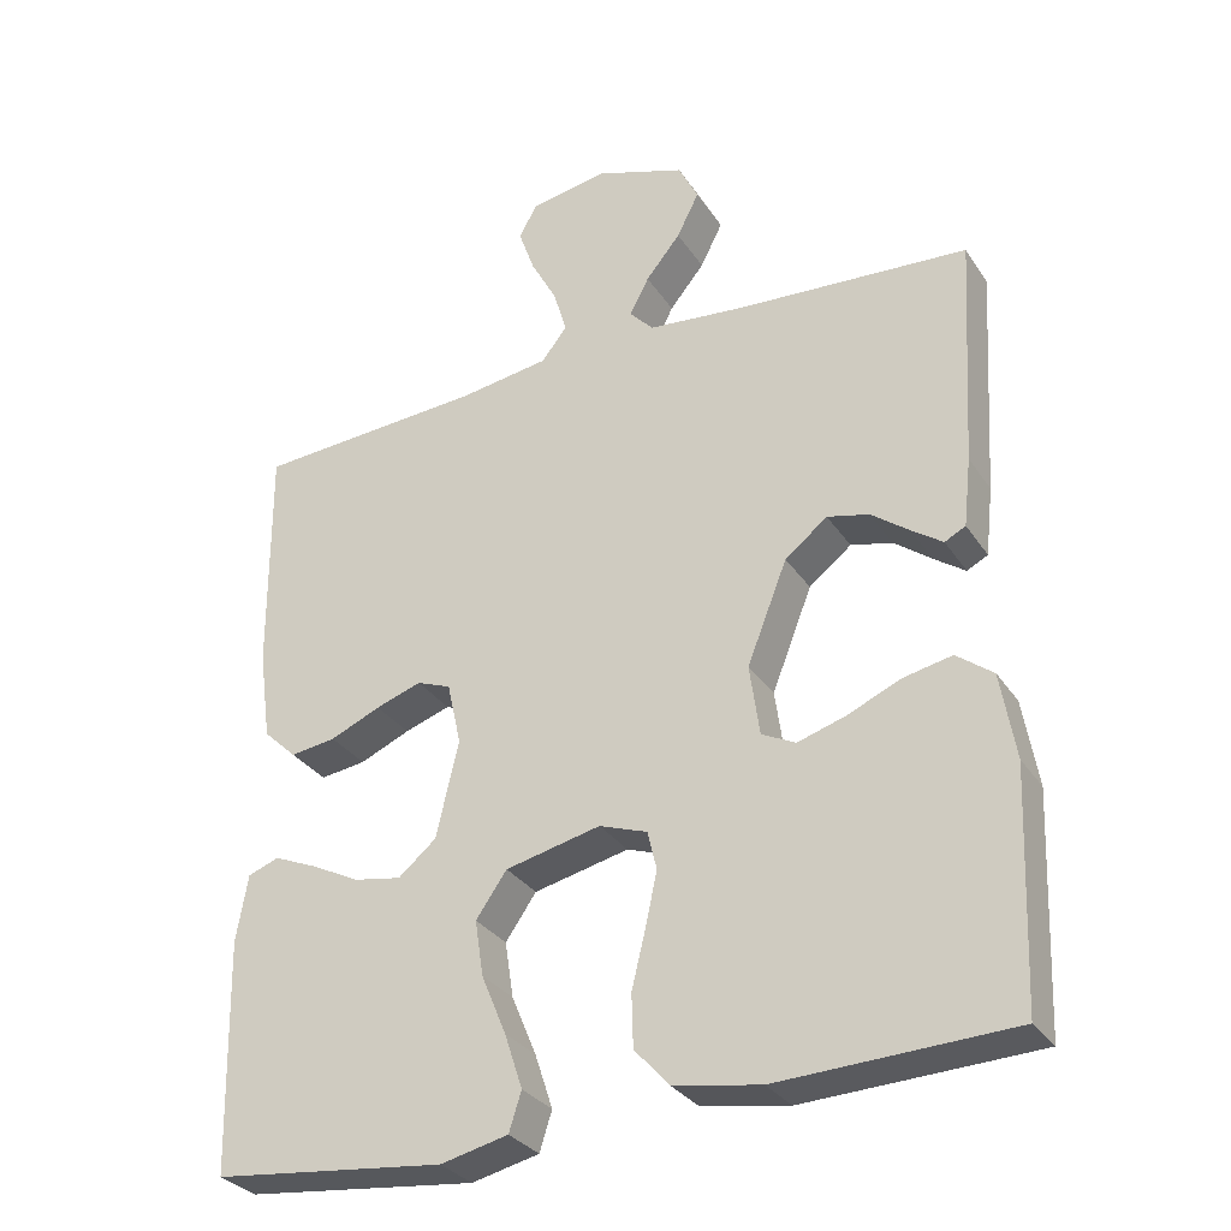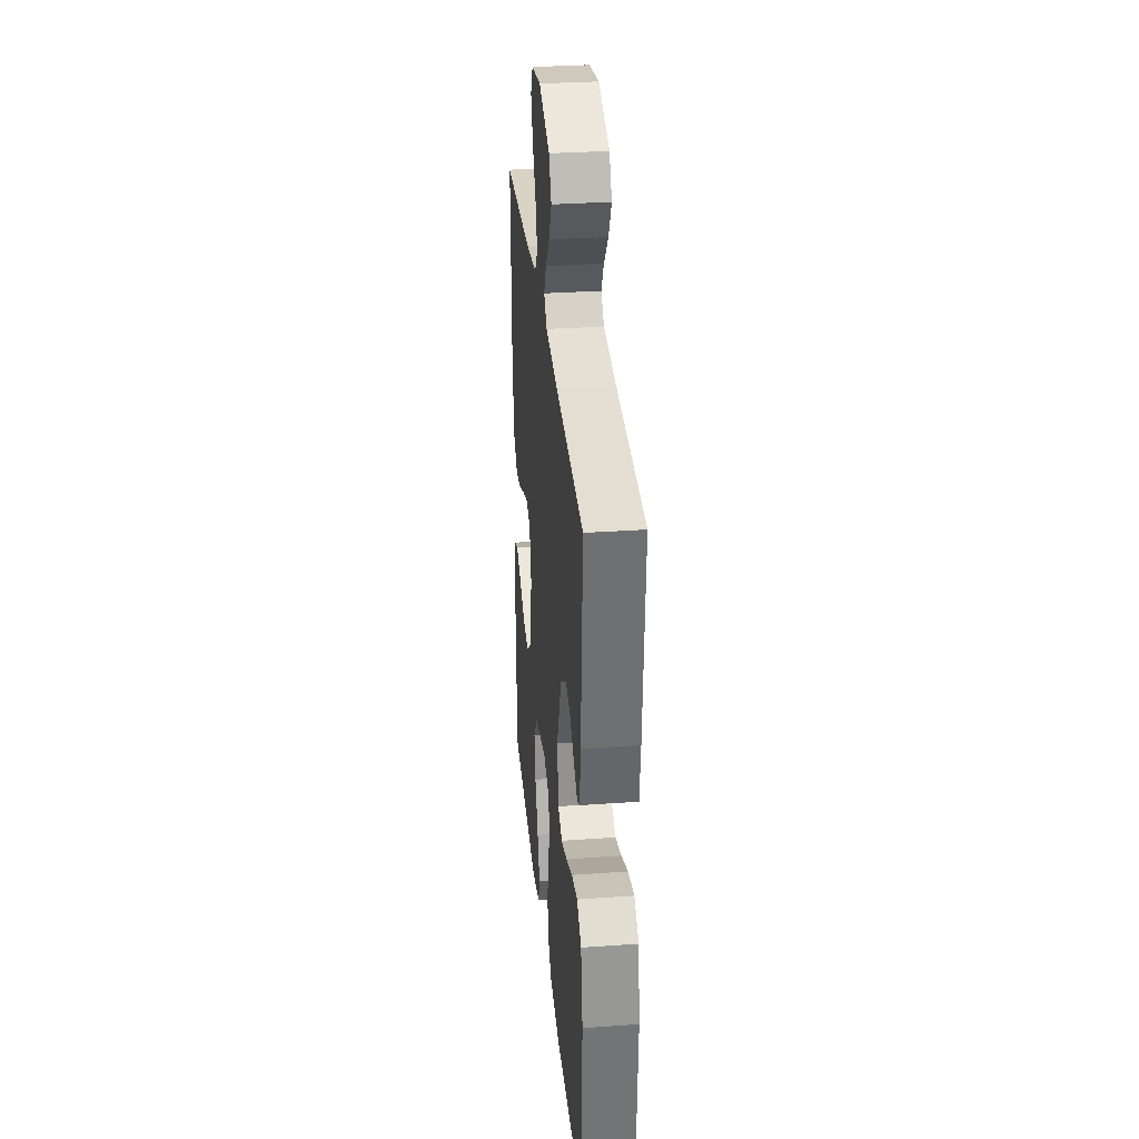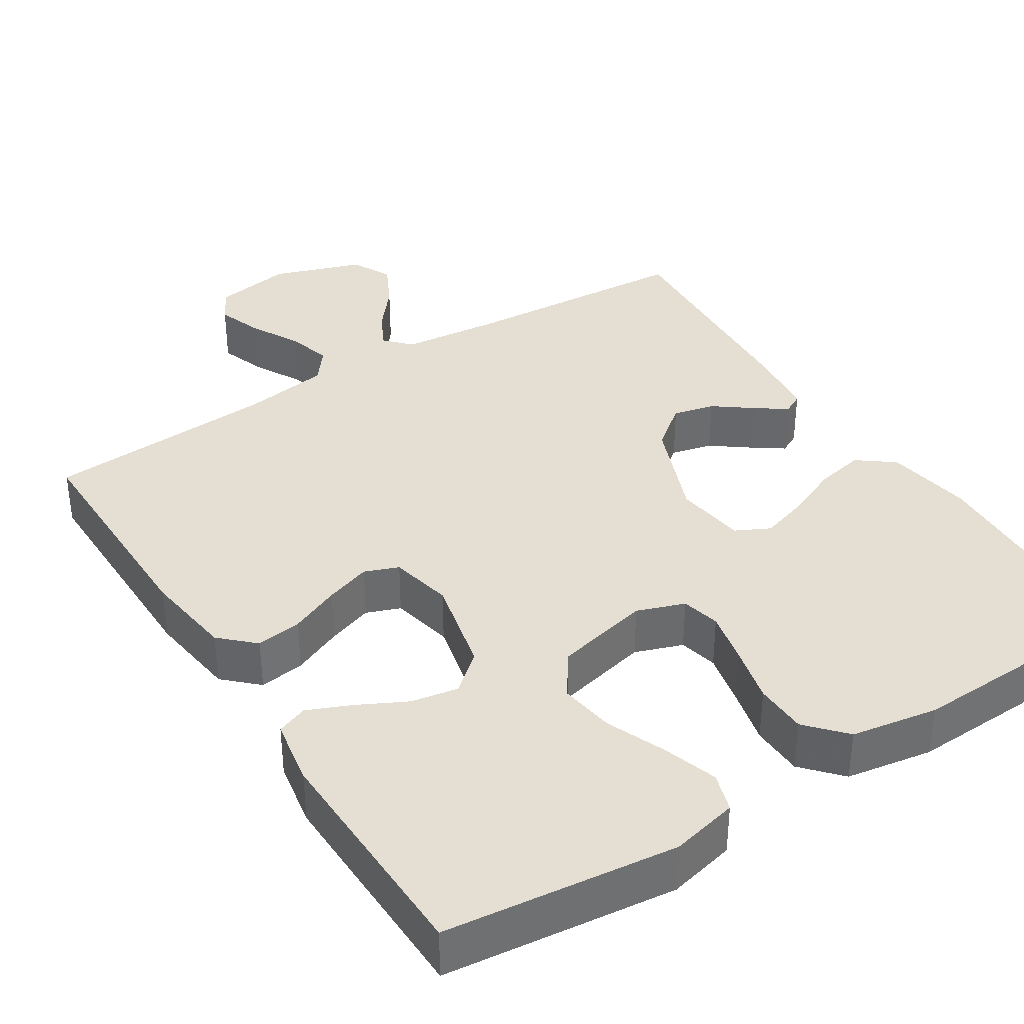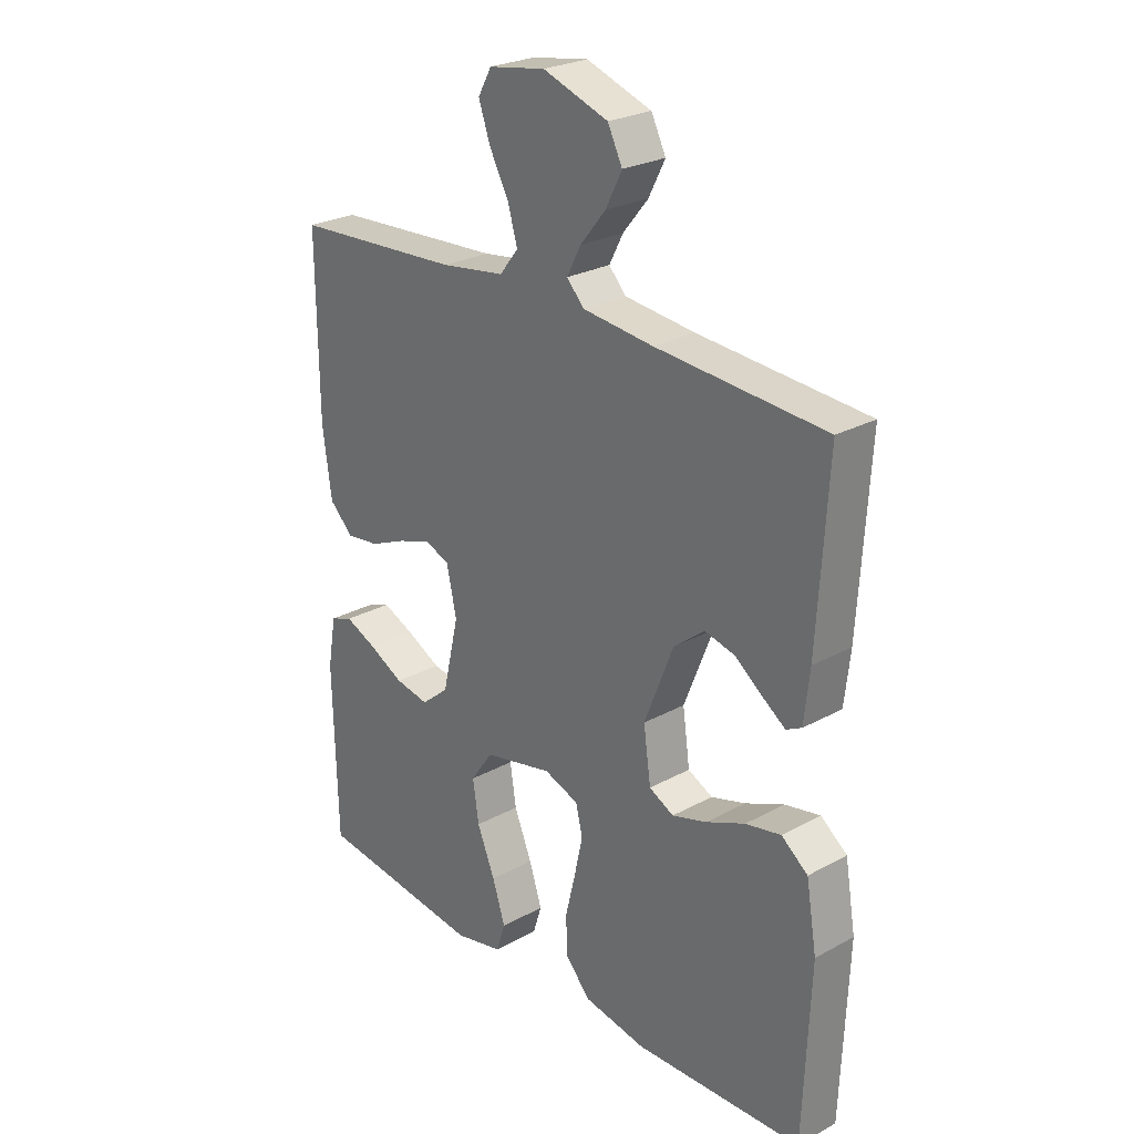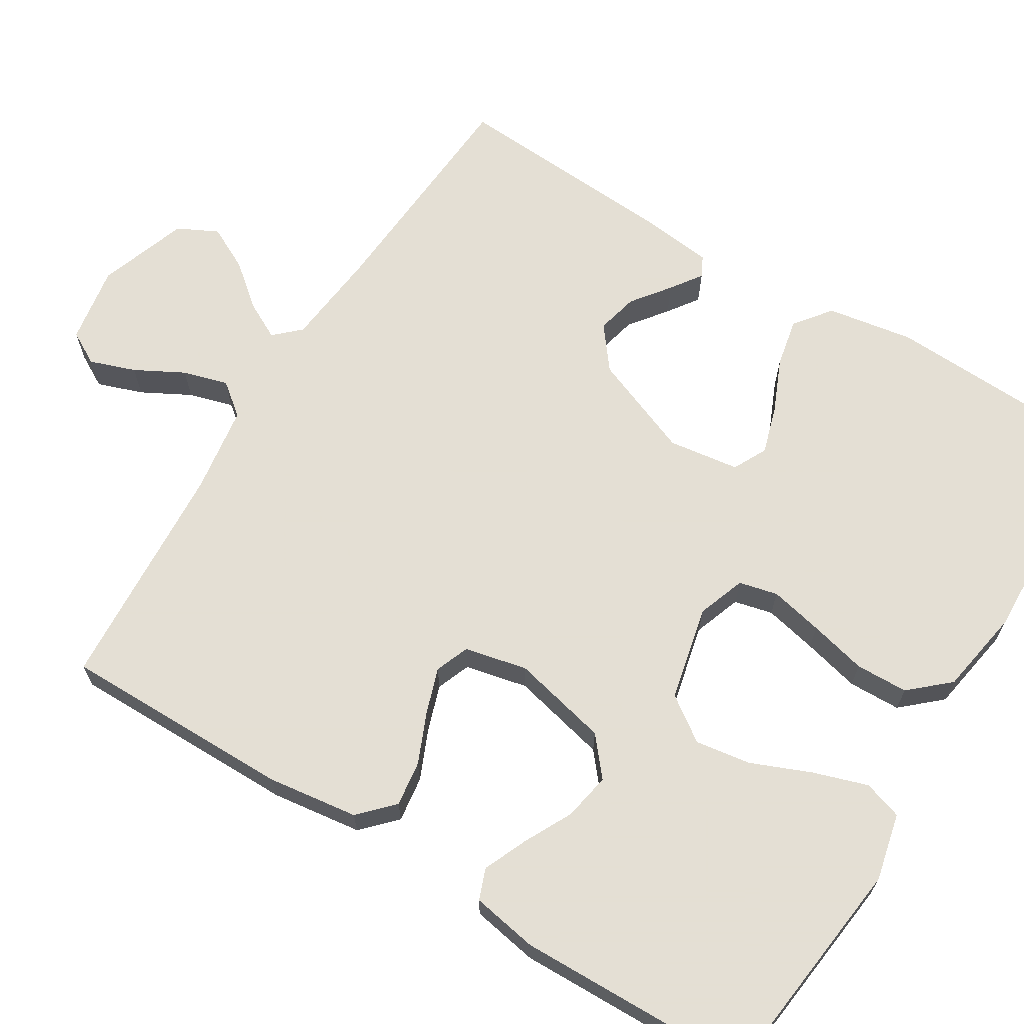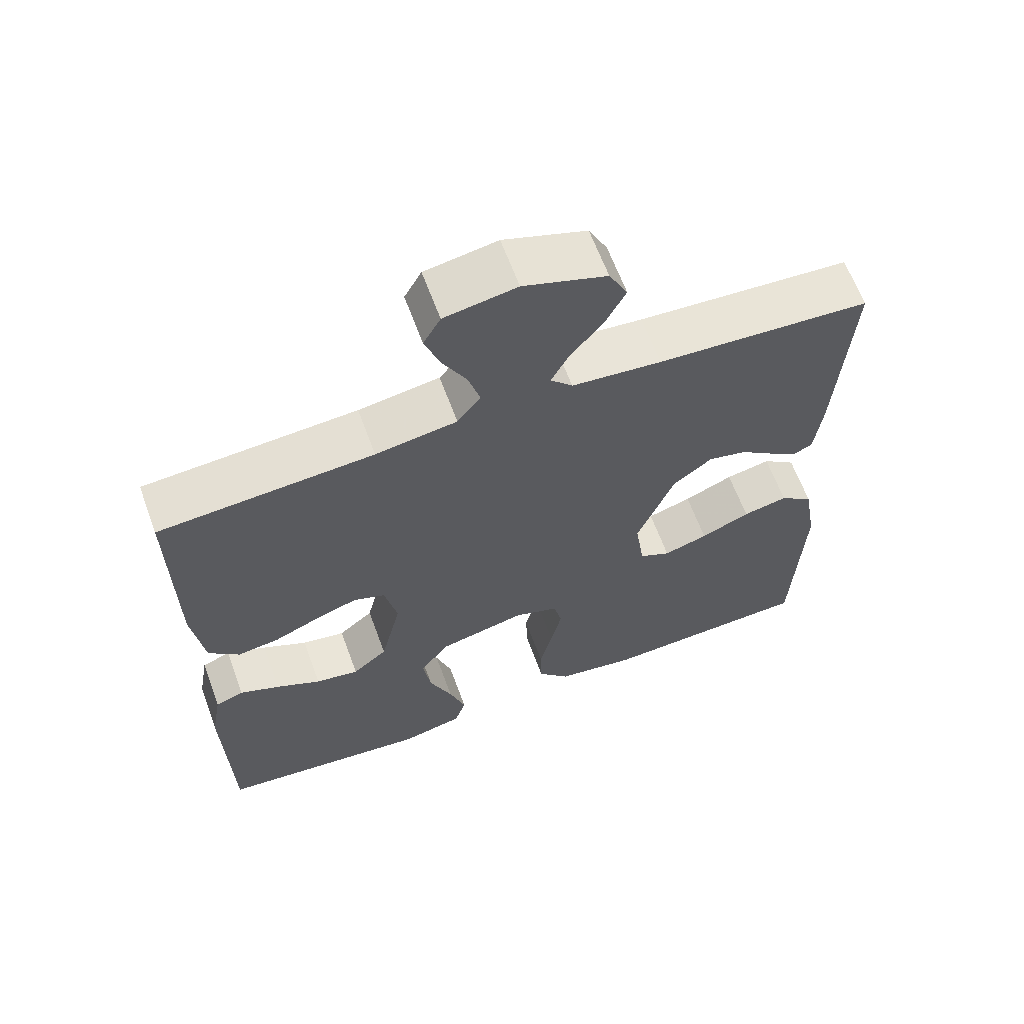
<metadata>
{"format":"obj","ext":"obj","renderer":"f3d","projection":"perspective","resolution":1024,"background":"white","views":[{"elev":-31.0,"azim":-152.2,"up":"+Z"},{"elev":32.0,"azim":-95.7,"up":"+Z"},{"elev":37.2,"azim":147.6,"up":"+Y"},{"elev":25.9,"azim":-131.0,"up":"+Z"},{"elev":66.3,"azim":121.7,"up":"+Y"},{"elev":63.7,"azim":159.8,"up":"+Z"}]}
</metadata>
<code>
v 0.5 0.07 -0.5
v 0.2 0.07 -0.534
v 0.113 0.07 -0.514
v 0.097 0.07 -0.464
v 0.12 0.07 -0.394
v 0.152 0.07 -0.317
v 0.163 0.07 -0.245
v 0.123 0.07 -0.188
v 0 0.07 -0.16
v -0.062 0.07 -0.182
v -0.074 0.07 -0.232
v -0.059 0.07 -0.301
v -0.041 0.07 -0.375
v -0.043 0.07 -0.443
v -0.088 0.07 -0.493
v -0.2 0.07 -0.512
v -0.5 0.07 -0.5
v -0.512 0.07 -0.2
v -0.493 0.07 -0.088
v -0.446 0.07 -0.052
v -0.383 0.07 -0.065
v -0.314 0.07 -0.095
v -0.252 0.07 -0.114
v -0.208 0.07 -0.092
v -0.195 0.07 0
v -0.247 0.07 0.132
v -0.302 0.07 0.175
v -0.356 0.07 0.162
v -0.405 0.07 0.125
v -0.445 0.07 0.097
v -0.472 0.07 0.111
v -0.482 0.07 0.2
v -0.5 0.07 0.5
v -0.2 0.07 0.52
v -0.074 0.07 0.533
v -0.043 0.07 0.566
v -0.068 0.07 0.614
v -0.113 0.07 0.669
v -0.142 0.07 0.726
v -0.116 0.07 0.778
v 0 0.07 0.818
v 0.101 0.07 0.801
v 0.125 0.07 0.758
v 0.104 0.07 0.699
v 0.07 0.07 0.636
v 0.053 0.07 0.578
v 0.086 0.07 0.536
v 0.2 0.07 0.519
v 0.5 0.07 0.5
v 0.498 0.07 0.2
v 0.482 0.07 0.083
v 0.439 0.07 0.042
v 0.38 0.07 0.05
v 0.315 0.07 0.078
v 0.256 0.07 0.098
v 0.212 0.07 0.081
v 0.194 0.07 0
v 0.223 0.07 -0.125
v 0.272 0.07 -0.166
v 0.333 0.07 -0.155
v 0.396 0.07 -0.123
v 0.452 0.07 -0.099
v 0.492 0.07 -0.114
v 0.507 0.07 -0.2
v 0.5 0 -0.5
v 0.2 0 -0.534
v 0.113 0 -0.514
v 0.097 0 -0.464
v 0.12 0 -0.394
v 0.152 0 -0.317
v 0.163 0 -0.245
v 0.123 0 -0.188
v 0 0 -0.16
v -0.062 0 -0.182
v -0.074 0 -0.232
v -0.059 0 -0.301
v -0.041 0 -0.375
v -0.043 0 -0.443
v -0.088 0 -0.493
v -0.2 0 -0.512
v -0.5 0 -0.5
v -0.512 0 -0.2
v -0.493 0 -0.088
v -0.446 0 -0.052
v -0.383 0 -0.065
v -0.314 0 -0.095
v -0.252 0 -0.114
v -0.208 0 -0.092
v -0.195 0 0
v -0.247 0 0.132
v -0.302 0 0.175
v -0.356 0 0.162
v -0.405 0 0.125
v -0.445 0 0.097
v -0.472 0 0.111
v -0.482 0 0.2
v -0.5 0 0.5
v -0.2 0 0.52
v -0.074 0 0.533
v -0.043 0 0.566
v -0.068 0 0.614
v -0.113 0 0.669
v -0.142 0 0.726
v -0.116 0 0.778
v 0 0 0.818
v 0.101 0 0.801
v 0.125 0 0.758
v 0.104 0 0.699
v 0.07 0 0.636
v 0.053 0 0.578
v 0.086 0 0.536
v 0.2 0 0.519
v 0.5 0 0.5
v 0.498 0 0.2
v 0.482 0 0.083
v 0.439 0 0.042
v 0.38 0 0.05
v 0.315 0 0.078
v 0.256 0 0.098
v 0.212 0 0.081
v 0.194 0 0
v 0.223 0 -0.125
v 0.272 0 -0.166
v 0.333 0 -0.155
v 0.396 0 -0.123
v 0.452 0 -0.099
v 0.492 0 -0.114
v 0.507 0 -0.2
f 4 5 6
f 3 4 6
f 2 3 6
f 1 2 6
f 64 1 6
f 63 64 6
f 62 63 6
f 61 62 6
f 60 61 6
f 59 60 6 7
f 58 59 7 8
f 57 58 8 9
f 56 57 9 10
f 52 53 54
f 51 52 54
f 50 51 54
f 49 50 54
f 48 49 54
f 47 48 54 55
f 46 47 55 56
f 43 44 45
f 42 43 45
f 41 42 45
f 40 41 45
f 39 40 45
f 38 39 45
f 37 38 45
f 36 37 45 46
f 46 56 10
f 36 46 10
f 35 36 10
f 32 33 34
f 31 32 34
f 30 31 34
f 29 30 34
f 28 29 34
f 27 28 34 35
f 20 21 22
f 19 20 22
f 18 19 22
f 17 18 22
f 16 17 22
f 15 16 22
f 14 15 22
f 13 14 22
f 12 13 22
f 11 12 22 23
f 10 11 23 24
f 26 27 35
f 25 26 35 10
f 10 24 25
f 70 69 68
f 70 68 67
f 70 67 66
f 70 66 65
f 70 65 128
f 70 128 127
f 70 127 126
f 70 126 125
f 70 125 124
f 71 70 124 123
f 72 71 123 122
f 73 72 122 121
f 74 73 121 120
f 118 117 116
f 118 116 115
f 118 115 114
f 118 114 113
f 118 113 112
f 119 118 112 111
f 120 119 111 110
f 109 108 107
f 109 107 106
f 109 106 105
f 109 105 104
f 109 104 103
f 109 103 102
f 109 102 101
f 110 109 101 100
f 74 120 110
f 74 110 100
f 74 100 99
f 98 97 96
f 98 96 95
f 98 95 94
f 98 94 93
f 98 93 92
f 99 98 92 91
f 86 85 84
f 86 84 83
f 86 83 82
f 86 82 81
f 86 81 80
f 86 80 79
f 86 79 78
f 86 78 77
f 86 77 76
f 87 86 76 75
f 88 87 75 74
f 99 91 90
f 74 99 90 89
f 89 88 74
f 1 65 66 2
f 2 66 67 3
f 3 67 68 4
f 4 68 69 5
f 5 69 70 6
f 6 70 71 7
f 7 71 72 8
f 8 72 73 9
f 9 73 74 10
f 10 74 75 11
f 11 75 76 12
f 12 76 77 13
f 13 77 78 14
f 14 78 79 15
f 15 79 80 16
f 16 80 81 17
f 17 81 82 18
f 18 82 83 19
f 19 83 84 20
f 20 84 85 21
f 21 85 86 22
f 22 86 87 23
f 23 87 88 24
f 24 88 89 25
f 25 89 90 26
f 26 90 91 27
f 27 91 92 28
f 28 92 93 29
f 29 93 94 30
f 30 94 95 31
f 31 95 96 32
f 32 96 97 33
f 33 97 98 34
f 34 98 99 35
f 35 99 100 36
f 36 100 101 37
f 37 101 102 38
f 38 102 103 39
f 39 103 104 40
f 40 104 105 41
f 41 105 106 42
f 42 106 107 43
f 43 107 108 44
f 44 108 109 45
f 45 109 110 46
f 46 110 111 47
f 47 111 112 48
f 48 112 113 49
f 49 113 114 50
f 50 114 115 51
f 51 115 116 52
f 52 116 117 53
f 53 117 118 54
f 54 118 119 55
f 55 119 120 56
f 56 120 121 57
f 57 121 122 58
f 58 122 123 59
f 59 123 124 60
f 60 124 125 61
f 61 125 126 62
f 62 126 127 63
f 63 127 128 64
f 64 128 65 1

</code>
